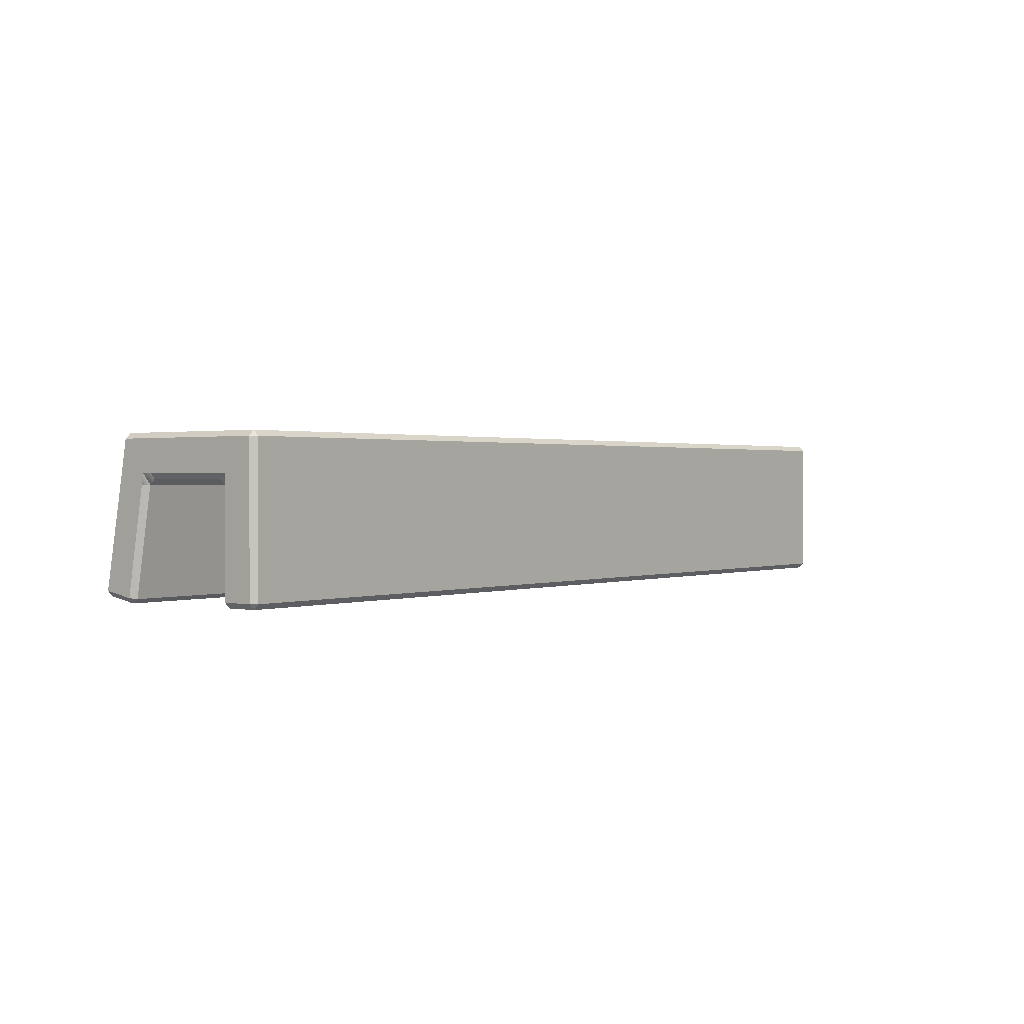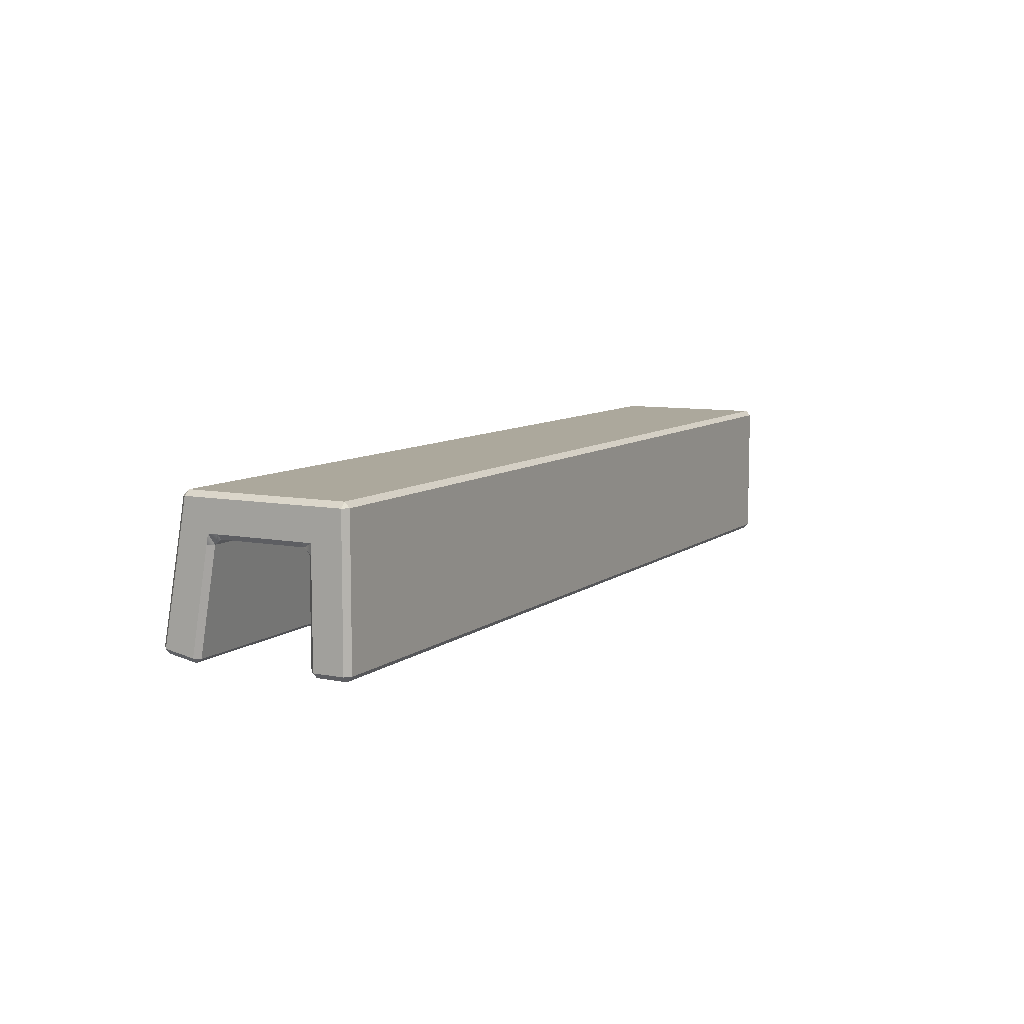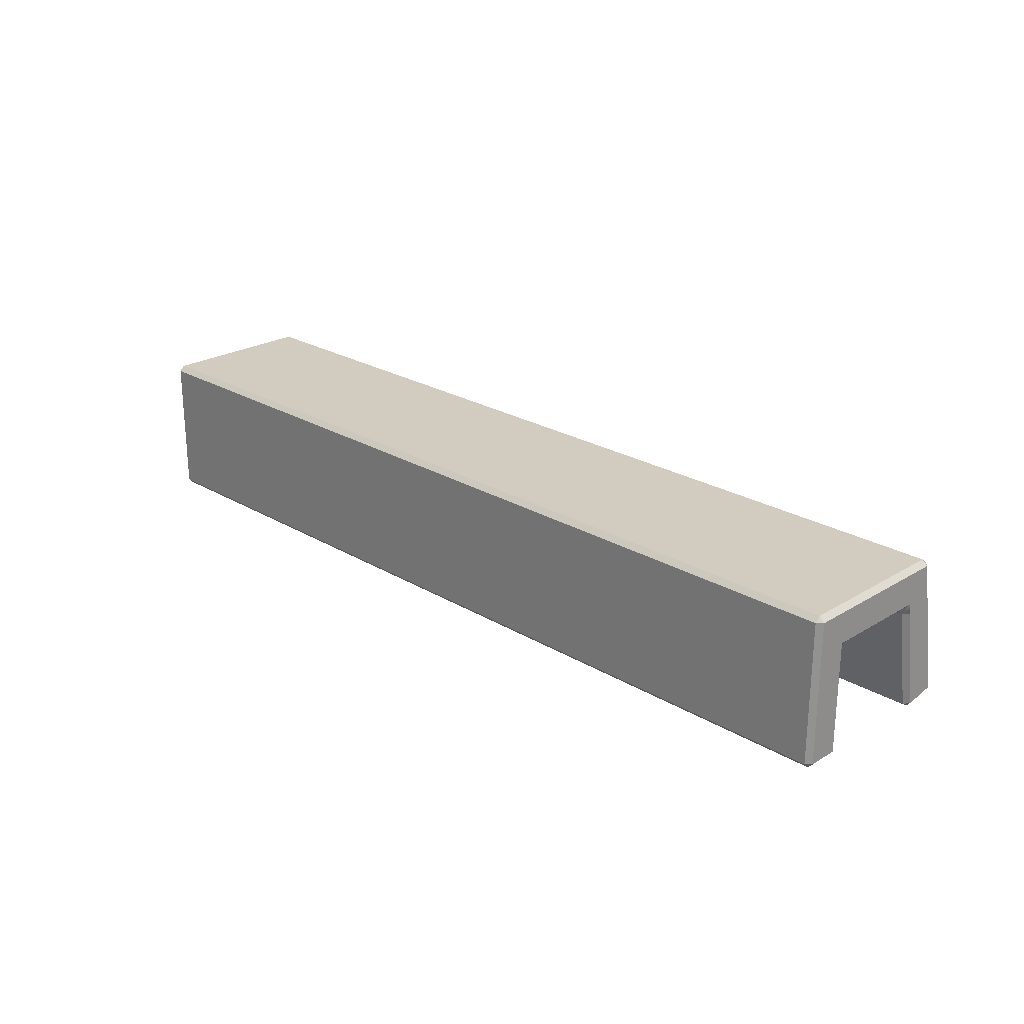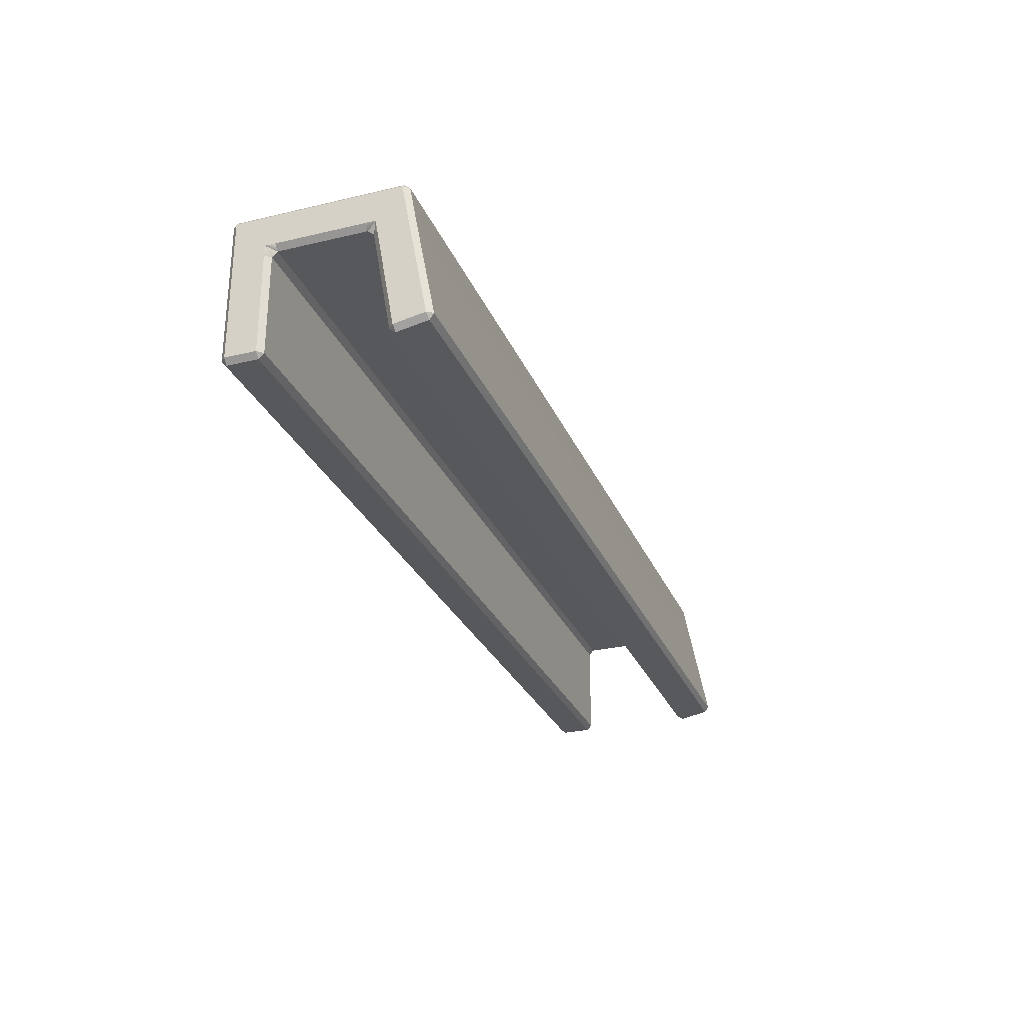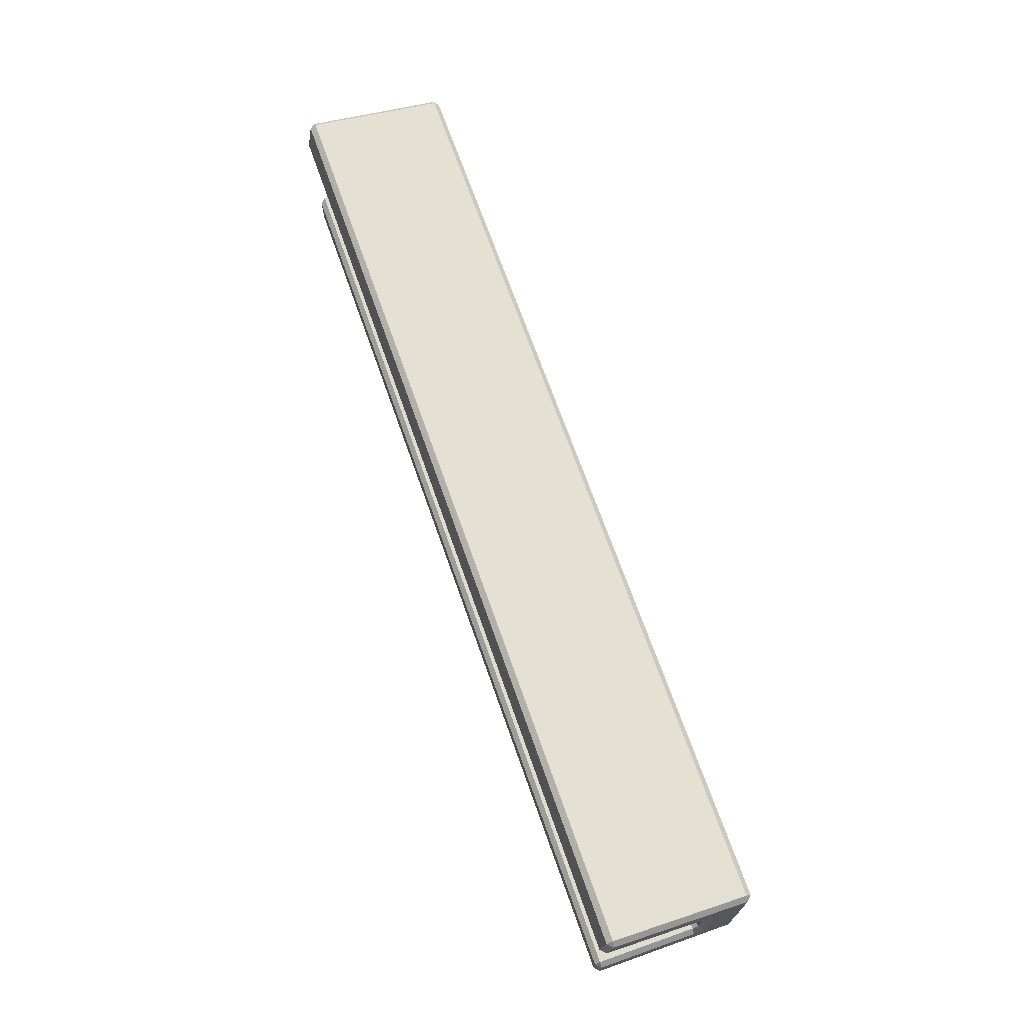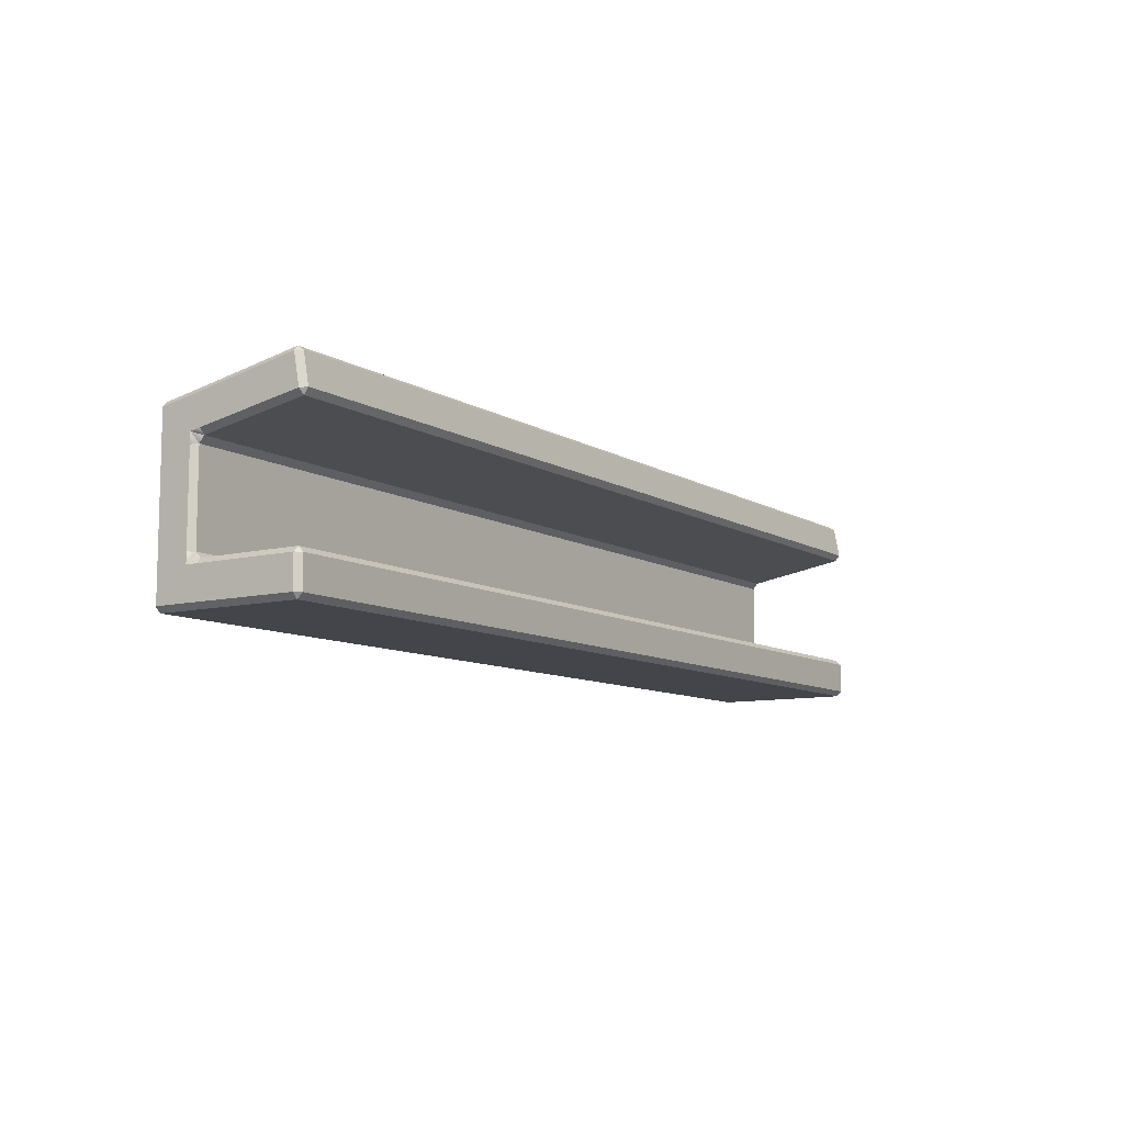
<metadata>
{"format":"obj","ext":"obj","renderer":"f3d","projection":"perspective","resolution":1024,"background":"white","views":[{"elev":1.0,"azim":128.5,"up":"+Y"},{"elev":8.5,"azim":118.1,"up":"+Y"},{"elev":23.8,"azim":-135.1,"up":"+Y"},{"elev":-28.1,"azim":-70.3,"up":"+Y"},{"elev":69.4,"azim":70.6,"up":"+Z"},{"elev":-9.3,"azim":-56.6,"up":"+Z"}]}
</metadata>
<code>
o DrawerHandles_0003
v 0.4957 0.3728 3.219
v 0.4957 0.3728 3.216
v 0.5705 0.3728 3.216
v 0.5705 0.3728 3.219
v 0.4957 0.3728 3.208
v 0.4957 0.3728 3.206
v 0.5705 0.3728 3.206
v 0.5705 0.3728 3.208
v 0.5705 0.369 3.217
v 0.4957 0.369 3.217
v 0.4957 0.3608 3.218
v 0.5705 0.3608 3.218
v 0.571 0.369 3.219
v 0.571 0.369 3.217
v 0.571 0.3609 3.219
v 0.571 0.3613 3.221
v 0.4957 0.369 3.209
v 0.5705 0.369 3.209
v 0.5705 0.361 3.209
v 0.4957 0.361 3.209
v 0.5705 0.3698 3.206
v 0.5705 0.3723 3.206
v 0.4957 0.3723 3.206
v 0.4957 0.3698 3.206
v 0.571 0.3723 3.219
v 0.571 0.3723 3.217
v 0.571 0.3698 3.217
v 0.571 0.3698 3.219
v 0.5705 0.3606 3.208
v 0.5705 0.3606 3.206
v 0.4957 0.3606 3.206
v 0.4957 0.3606 3.208
v 0.4953 0.3698 3.208
v 0.4953 0.3698 3.206
v 0.4953 0.3723 3.206
v 0.4953 0.3723 3.208
v 0.4957 0.3723 3.219
v 0.5705 0.3723 3.219
v 0.5705 0.3698 3.22
v 0.4957 0.3698 3.22
v 0.4957 0.3728 3.216
v 0.4957 0.3728 3.209
v 0.5705 0.3728 3.209
v 0.5705 0.3728 3.216
v 0.4953 0.369 3.206
v 0.4953 0.369 3.208
v 0.4953 0.361 3.208
v 0.4953 0.361 3.206
v 0.4953 0.3698 3.216
v 0.4953 0.3698 3.209
v 0.4953 0.3723 3.209
v 0.4953 0.3723 3.216
v 0.571 0.3723 3.216
v 0.571 0.3723 3.209
v 0.571 0.3698 3.209
v 0.571 0.3698 3.216
v 0.5705 0.369 3.206
v 0.4957 0.369 3.206
v 0.4957 0.361 3.206
v 0.5705 0.361 3.206
v 0.571 0.3723 3.208
v 0.571 0.3723 3.206
v 0.571 0.3698 3.206
v 0.571 0.3698 3.208
v 0.5705 0.3694 3.216
v 0.5705 0.3694 3.209
v 0.4957 0.3694 3.209
v 0.4957 0.3694 3.216
v 0.4957 0.369 3.22
v 0.5705 0.369 3.22
v 0.5705 0.3614 3.221
v 0.4957 0.3614 3.221
v 0.571 0.369 3.208
v 0.571 0.369 3.206
v 0.571 0.361 3.206
v 0.571 0.361 3.208
v 0.4953 0.369 3.217
v 0.4953 0.369 3.219
v 0.4953 0.3613 3.221
v 0.4953 0.3609 3.219
v 0.5705 0.3609 3.221
v 0.5705 0.3605 3.219
v 0.4957 0.3605 3.219
v 0.4957 0.3609 3.221
v 0.4957 0.3723 3.219
v 0.4953 0.3723 3.219
v 0.4957 0.3728 3.219
v 0.5705 0.3698 3.22
v 0.571 0.3698 3.219
v 0.571 0.369 3.219
v 0.5705 0.369 3.22
v 0.4953 0.369 3.219
v 0.4953 0.3698 3.219
v 0.4957 0.3698 3.22
v 0.4957 0.369 3.22
v 0.5705 0.3723 3.219
v 0.5705 0.3728 3.219
v 0.571 0.3723 3.219
v 0.5705 0.3723 3.206
v 0.571 0.3723 3.206
v 0.5705 0.3728 3.206
v 0.4953 0.369 3.206
v 0.4957 0.369 3.206
v 0.4957 0.3698 3.206
v 0.4953 0.3698 3.206
v 0.5705 0.3698 3.206
v 0.5705 0.369 3.206
v 0.571 0.369 3.206
v 0.571 0.3698 3.206
v 0.4957 0.3723 3.206
v 0.4957 0.3728 3.206
v 0.4953 0.3723 3.206
v 0.5705 0.369 3.217
v 0.571 0.369 3.217
v 0.571 0.3698 3.217
v 0.571 0.3698 3.216
v 0.5705 0.3694 3.216
v 0.5705 0.3694 3.209
v 0.571 0.3698 3.209
v 0.571 0.3698 3.208
v 0.571 0.369 3.208
v 0.5705 0.369 3.209
v 0.4953 0.3698 3.217
v 0.4953 0.369 3.217
v 0.4957 0.369 3.217
v 0.4957 0.3694 3.216
v 0.4953 0.3698 3.216
v 0.4953 0.3698 3.208
v 0.4953 0.3698 3.209
v 0.4957 0.3694 3.209
v 0.4957 0.369 3.209
v 0.4953 0.369 3.208
v 0.571 0.3723 3.217
v 0.5705 0.3728 3.216
v 0.5705 0.3728 3.216
v 0.571 0.3723 3.216
v 0.571 0.3723 3.209
v 0.5705 0.3728 3.209
v 0.5705 0.3728 3.208
v 0.571 0.3723 3.208
v 0.4957 0.3728 3.216
v 0.4953 0.3723 3.217
v 0.4953 0.3723 3.216
v 0.4957 0.3728 3.216
v 0.4957 0.3728 3.209
v 0.4953 0.3723 3.209
v 0.4953 0.3723 3.208
v 0.4957 0.3728 3.208
v 0.4957 0.361 3.209
v 0.4957 0.3606 3.208
v 0.4953 0.361 3.208
v 0.5705 0.361 3.209
v 0.571 0.361 3.208
v 0.5705 0.3606 3.208
v 0.5705 0.3608 3.218
v 0.5705 0.3605 3.219
v 0.571 0.3609 3.219
v 0.4957 0.3608 3.218
v 0.4953 0.3609 3.219
v 0.4957 0.3605 3.219
v 0.4953 0.361 3.206
v 0.4957 0.3606 3.206
v 0.4957 0.361 3.206
v 0.4953 0.3613 3.221
v 0.4957 0.3614 3.221
v 0.4957 0.3609 3.221
v 0.571 0.361 3.206
v 0.5705 0.361 3.206
v 0.5705 0.3606 3.206
v 0.571 0.3613 3.221
v 0.5705 0.3609 3.221
v 0.5705 0.3614 3.221
v 0.4957 0.3723 3.219
v 0.4957 0.3698 3.22
v 0.4953 0.3698 3.219
v 0.4953 0.3723 3.219
v 0.4957 0.3728 3.219
v 0.5705 0.3728 3.219
v 0.5705 0.3723 3.219
v 0.4957 0.3723 3.219
v 0.5705 0.3698 3.22
v 0.5705 0.3723 3.219
v 0.571 0.3723 3.219
v 0.571 0.3698 3.219
v 0.5705 0.369 3.22
v 0.4957 0.369 3.22
v 0.4957 0.3698 3.22
v 0.5705 0.3698 3.22
v 0.5705 0.3723 3.206
v 0.571 0.3723 3.206
v 0.5705 0.3728 3.206
v 0.4957 0.3728 3.206
v 0.4957 0.3723 3.206
v 0.5705 0.3723 3.206
v 0.4957 0.3698 3.206
v 0.4957 0.3723 3.206
v 0.4953 0.3723 3.206
v 0.4953 0.3698 3.206
v 0.571 0.3698 3.216
v 0.571 0.3698 3.209
v 0.5705 0.3694 3.209
v 0.5705 0.3694 3.216
v 0.4953 0.3698 3.217
v 0.4953 0.3698 3.219
v 0.4957 0.3694 3.216
v 0.4957 0.3694 3.209
v 0.4953 0.3698 3.209
v 0.4953 0.3698 3.216
v 0.5705 0.3728 3.219
v 0.5705 0.3728 3.216
v 0.571 0.3723 3.217
v 0.571 0.3723 3.219
v 0.5705 0.3728 3.216
v 0.5705 0.3728 3.209
v 0.571 0.3723 3.209
v 0.571 0.3723 3.216
v 0.571 0.3723 3.206
v 0.571 0.3723 3.208
v 0.5705 0.3728 3.208
v 0.5705 0.3728 3.206
v 0.4953 0.3723 3.219
v 0.4953 0.3723 3.217
v 0.4957 0.3728 3.216
v 0.4957 0.3728 3.219
v 0.4953 0.3723 3.216
v 0.4953 0.3723 3.209
v 0.4957 0.3728 3.209
v 0.4957 0.3728 3.216
v 0.4957 0.3728 3.206
v 0.4957 0.3728 3.208
v 0.4953 0.3723 3.208
v 0.4953 0.3723 3.206
v 0.5705 0.3694 3.216
v 0.4957 0.3694 3.216
v 0.4957 0.369 3.217
v 0.5705 0.369 3.217
v 0.5705 0.369 3.209
v 0.4957 0.369 3.209
v 0.4957 0.3694 3.209
v 0.5705 0.3694 3.209
v 0.4953 0.3723 3.217
v 0.571 0.369 3.208
v 0.571 0.361 3.208
v 0.5705 0.361 3.209
v 0.5705 0.369 3.209
v 0.4957 0.361 3.209
v 0.5705 0.361 3.209
v 0.5705 0.3606 3.208
v 0.4957 0.3606 3.208
v 0.4957 0.369 3.209
v 0.4957 0.361 3.209
v 0.4953 0.361 3.208
v 0.4953 0.369 3.208
v 0.4953 0.369 3.217
v 0.4953 0.3609 3.219
v 0.4957 0.3608 3.218
v 0.4957 0.369 3.217
v 0.5705 0.3608 3.218
v 0.4957 0.3608 3.218
v 0.4957 0.3605 3.219
v 0.5705 0.3605 3.219
v 0.5705 0.369 3.217
v 0.5705 0.3608 3.218
v 0.571 0.3609 3.219
v 0.571 0.369 3.217
v 0.4957 0.3606 3.208
v 0.4957 0.3606 3.206
v 0.4953 0.361 3.206
v 0.4953 0.361 3.208
v 0.4953 0.369 3.206
v 0.4953 0.361 3.206
v 0.4957 0.361 3.206
v 0.4957 0.369 3.206
v 0.4957 0.369 3.22
v 0.4957 0.3614 3.221
v 0.4953 0.3613 3.221
v 0.4953 0.369 3.219
v 0.4953 0.3609 3.219
v 0.4953 0.3613 3.221
v 0.4957 0.3609 3.221
v 0.4957 0.3605 3.219
v 0.5705 0.369 3.206
v 0.5705 0.361 3.206
v 0.571 0.361 3.206
v 0.571 0.369 3.206
v 0.571 0.361 3.208
v 0.571 0.361 3.206
v 0.5705 0.3606 3.206
v 0.5705 0.3606 3.208
v 0.5705 0.3605 3.219
v 0.5705 0.3609 3.221
v 0.571 0.3613 3.221
v 0.571 0.3609 3.219
v 0.571 0.369 3.219
v 0.571 0.3613 3.221
v 0.5705 0.3614 3.221
v 0.5705 0.369 3.22
v 0.4957 0.3606 3.206
v 0.5705 0.3606 3.206
v 0.5705 0.361 3.206
v 0.4957 0.361 3.206
v 0.4957 0.3614 3.221
v 0.5705 0.3614 3.221
v 0.5705 0.3609 3.221
v 0.4957 0.3609 3.221
v 0.4953 0.3723 3.219
f 1 2 3
f 1 3 4
f 5 6 7
f 5 7 8
f 9 10 11
f 9 11 12
f 13 14 15
f 13 15 16
f 17 18 19
f 17 19 20
f 21 22 23
f 21 23 24
f 25 26 27
f 25 27 28
f 29 30 31
f 29 31 32
f 33 34 35
f 33 35 36
f 37 38 39
f 37 39 40
f 41 42 43
f 41 43 44
f 45 46 47
f 45 47 48
f 49 50 51
f 49 51 52
f 53 54 55
f 53 55 56
f 57 58 59
f 57 59 60
f 61 62 63
f 61 63 64
f 65 66 67
f 65 67 68
f 69 70 71
f 69 71 72
f 73 74 75
f 73 75 76
f 77 78 79
f 77 79 80
f 81 82 83
f 81 83 84
f 85 86 87
f 88 89 90
f 88 90 91
f 92 93 94
f 92 94 95
f 96 97 98
f 99 100 101
f 102 103 104
f 102 104 105
f 106 107 108
f 106 108 109
f 110 111 112
f 113 114 115
f 113 115 116
f 113 116 117
f 118 119 120
f 118 120 121
f 118 121 122
f 123 124 125
f 123 125 126
f 123 126 127
f 128 129 130
f 128 130 131
f 128 131 132
f 133 134 135
f 133 135 136
f 137 138 139
f 137 139 140
f 141 142 143
f 141 143 144
f 145 146 147
f 145 147 148
f 149 150 151
f 152 153 154
f 155 156 157
f 158 159 160
f 161 162 163
f 164 165 166
f 167 168 169
f 170 171 172
f 173 174 175
f 173 175 176
f 177 178 179
f 177 179 180
f 181 182 183
f 181 183 184
f 185 186 187
f 185 187 188
f 58 57 21
f 58 21 24
f 189 106 109
f 189 109 190
f 191 192 193
f 191 193 194
f 195 196 197
f 195 197 198
f 28 27 14
f 28 14 13
f 199 200 201
f 199 201 202
f 74 73 64
f 74 64 63
f 78 77 203
f 78 203 204
f 205 206 207
f 205 207 208
f 34 33 46
f 34 46 45
f 209 210 211
f 209 211 212
f 213 214 215
f 213 215 216
f 217 218 219
f 217 219 220
f 221 222 223
f 221 223 224
f 225 226 227
f 225 227 228
f 229 230 231
f 229 231 232
f 233 234 235
f 233 235 236
f 237 238 239
f 237 239 240
f 27 26 53
f 27 53 56
f 55 54 61
f 55 61 64
f 3 2 41
f 3 41 44
f 43 42 5
f 43 5 8
f 49 52 241
f 49 241 203
f 33 36 51
f 33 51 50
f 242 243 244
f 242 244 245
f 246 247 248
f 246 248 249
f 250 251 252
f 250 252 253
f 254 255 256
f 254 256 257
f 258 259 260
f 258 260 261
f 262 263 264
f 262 264 265
f 266 267 268
f 266 268 269
f 270 271 272
f 270 272 273
f 274 275 276
f 274 276 277
f 278 279 280
f 278 280 281
f 282 283 284
f 282 284 285
f 286 287 288
f 286 288 289
f 290 291 292
f 290 292 293
f 294 295 296
f 294 296 297
f 298 299 300
f 298 300 301
f 302 303 304
f 302 304 305
f 241 306 204
f 241 204 203

</code>
